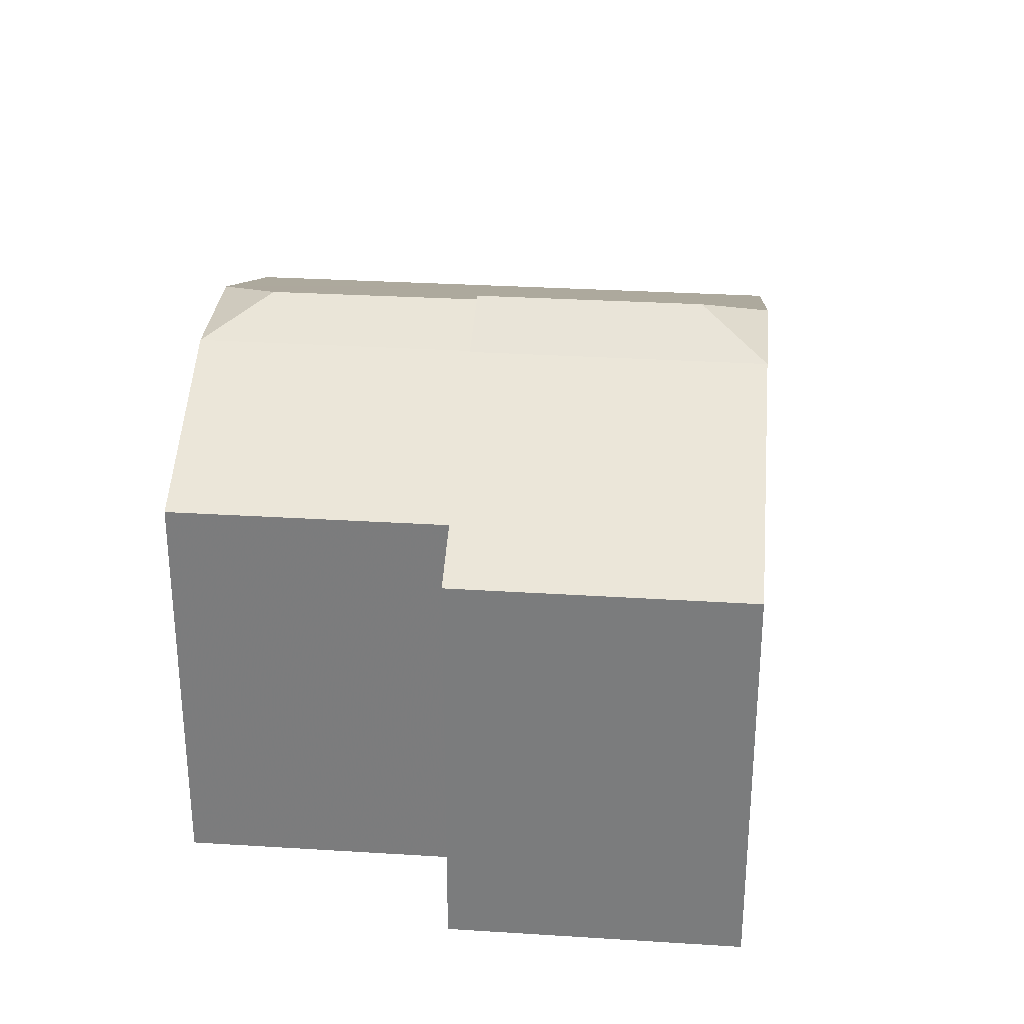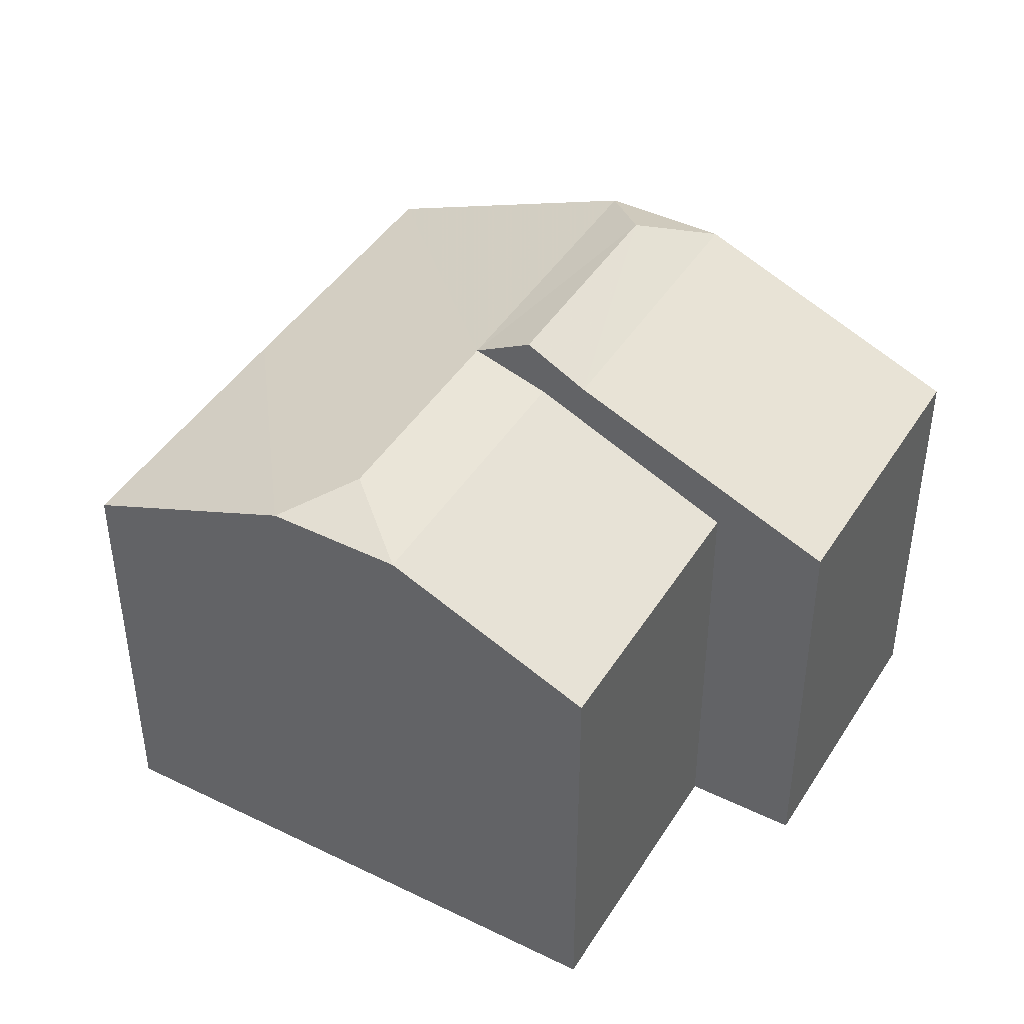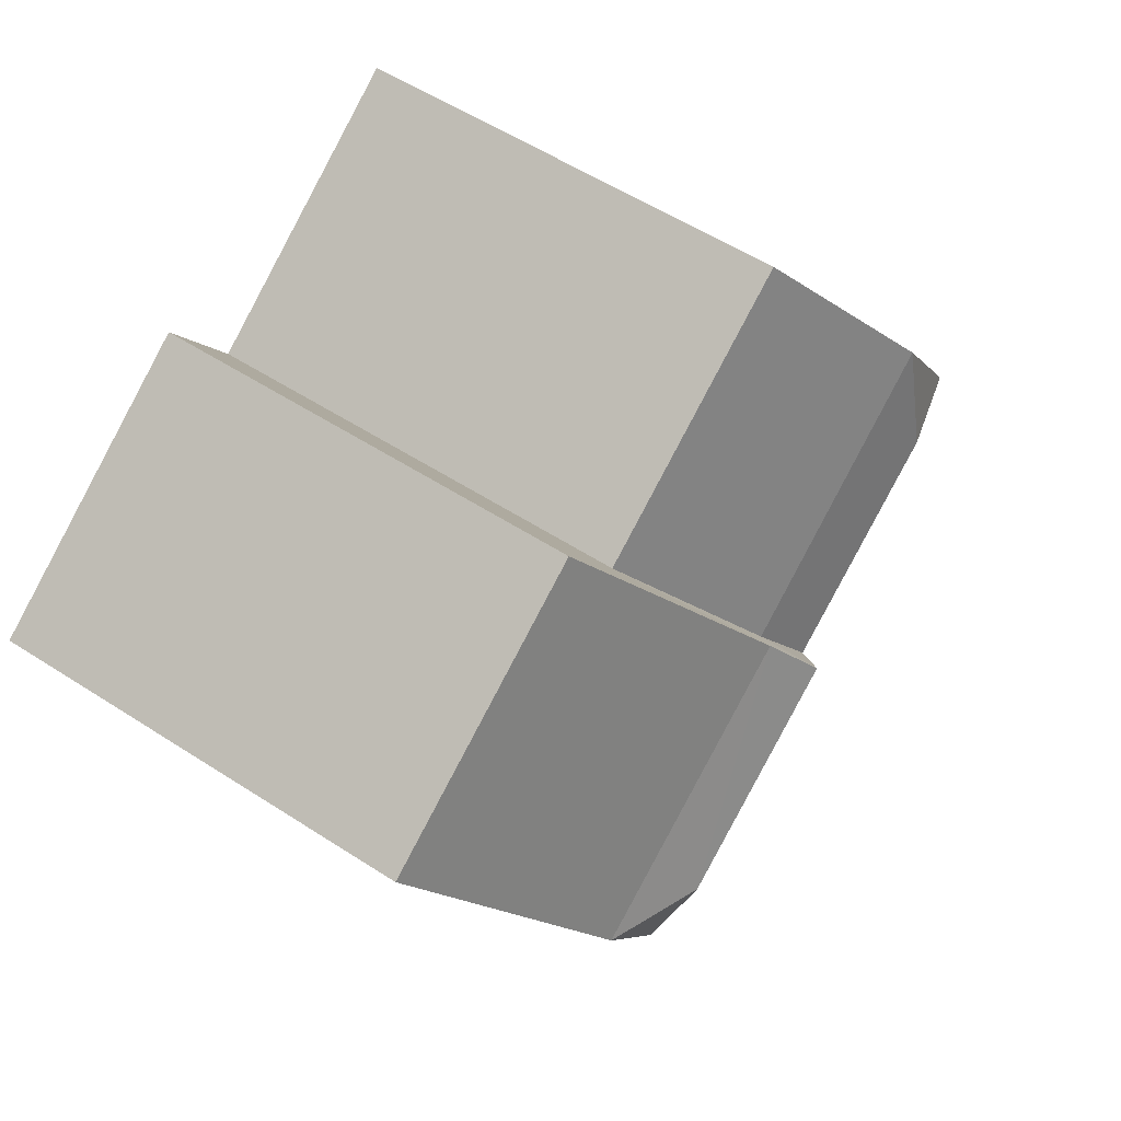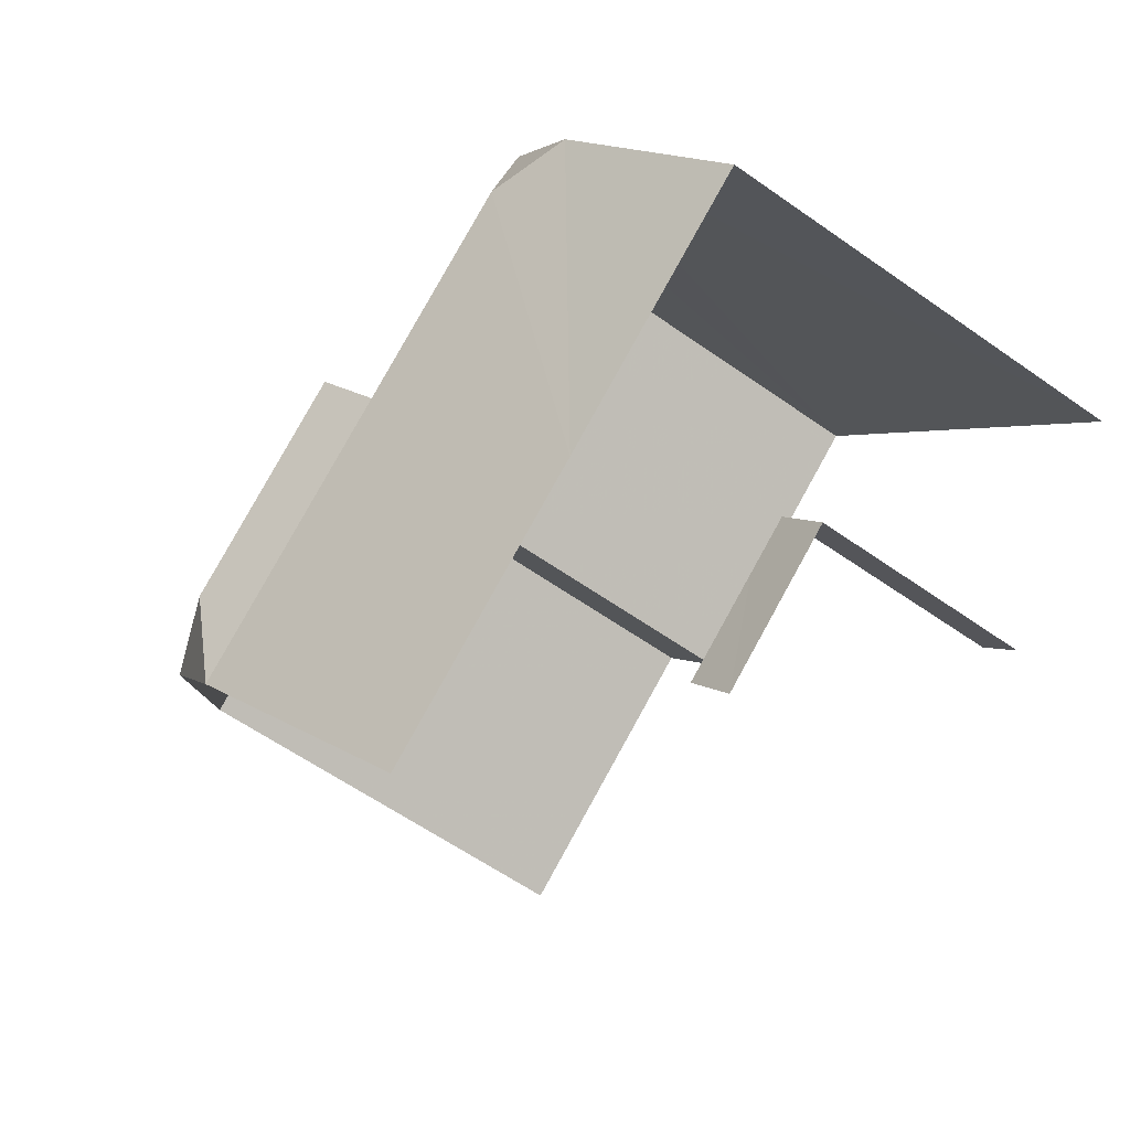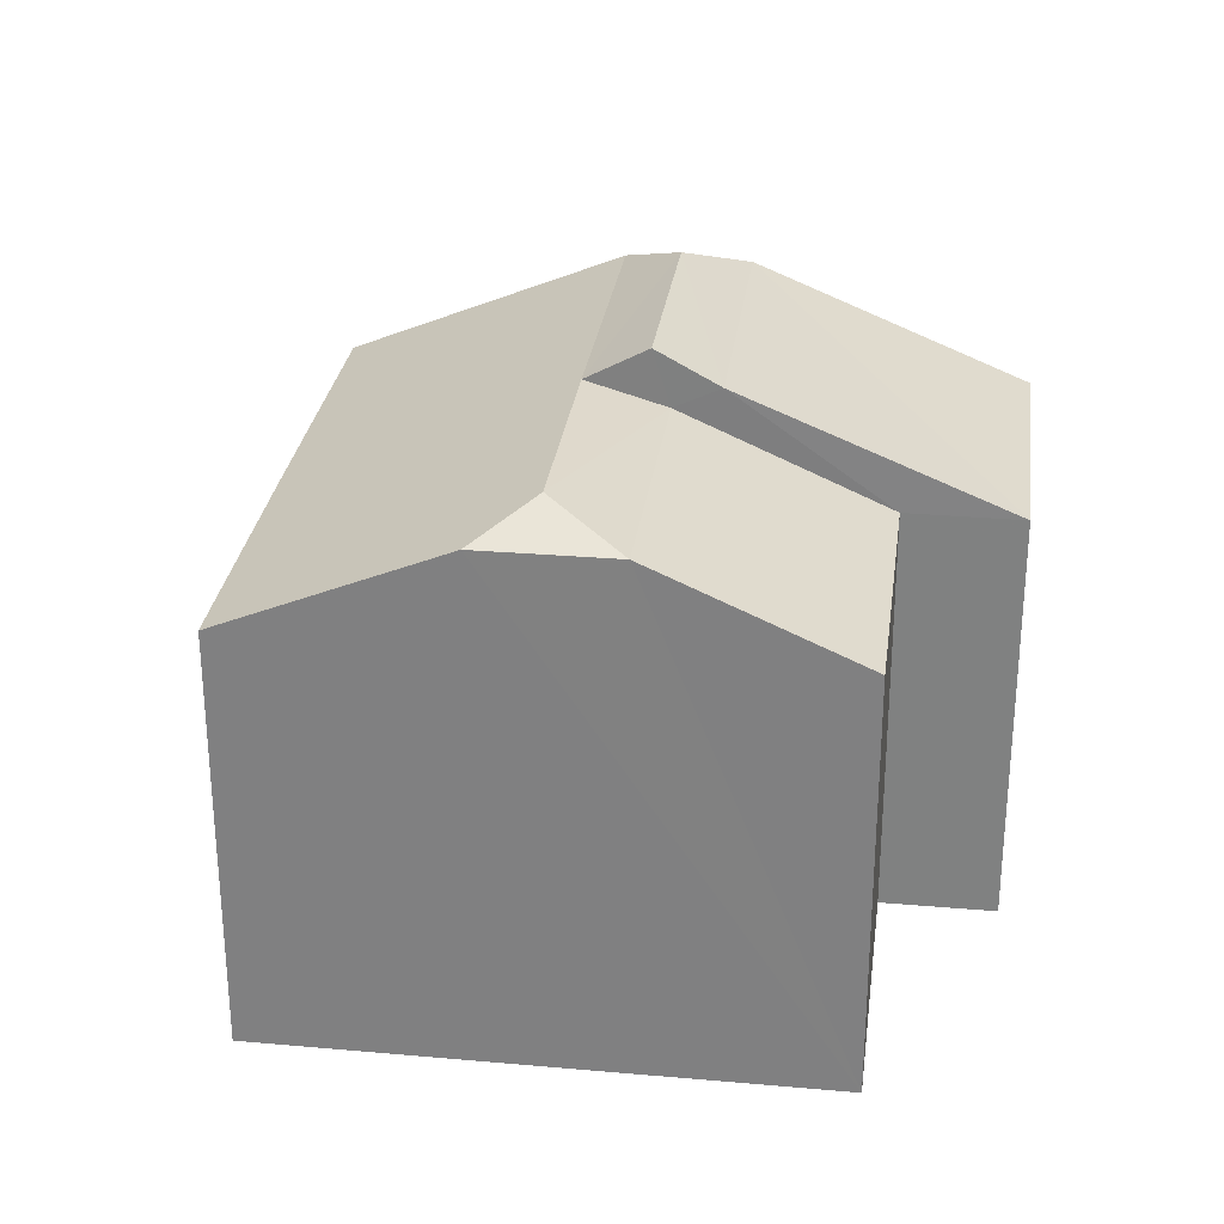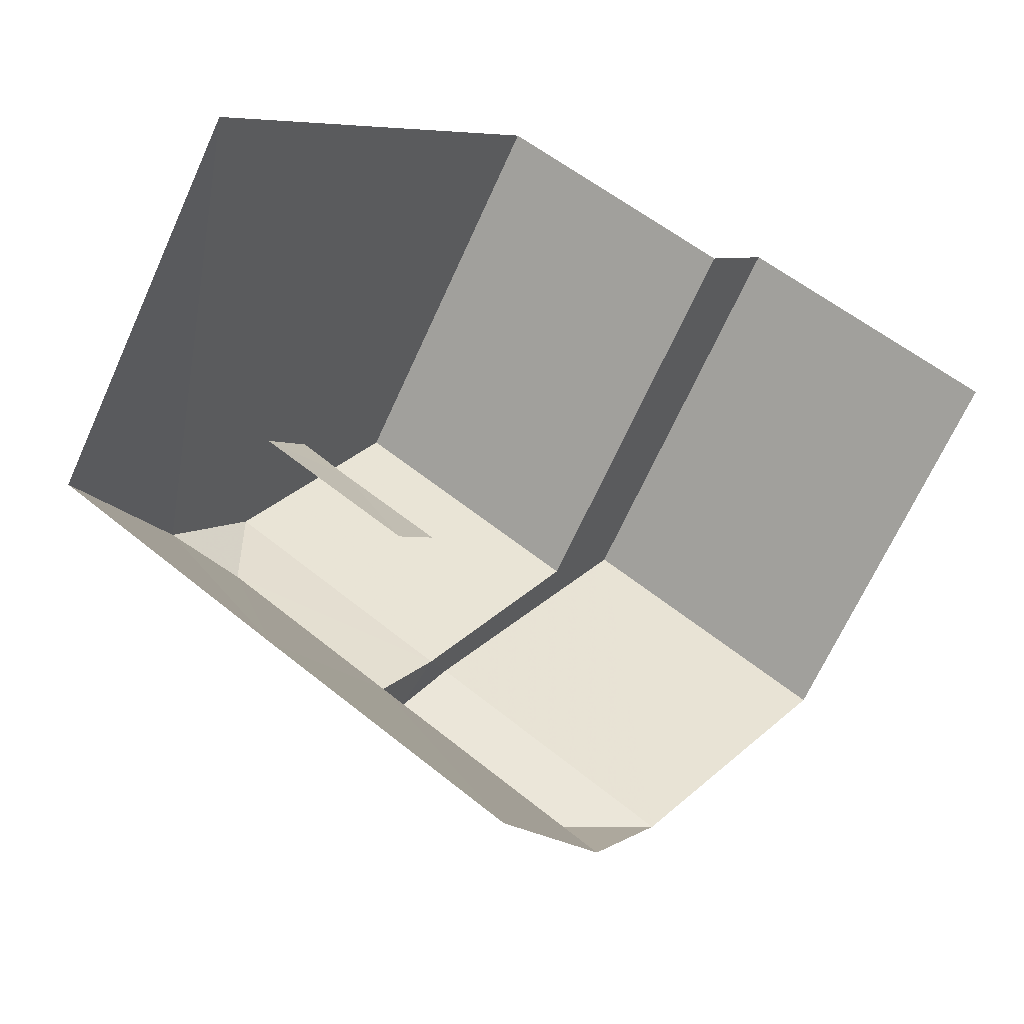
<metadata>
{"format":"obj","ext":"obj","renderer":"f3d","projection":"perspective","resolution":1024,"background":"white","views":[{"elev":30.6,"azim":-140.5,"up":"+Z"},{"elev":43.5,"azim":154.3,"up":"+Z"},{"elev":54.7,"azim":-55.5,"up":"+Y"},{"elev":-59.6,"azim":54.1,"up":"+Y"},{"elev":28.6,"azim":131.9,"up":"+Z"},{"elev":-67.4,"azim":155.6,"up":"+Y"}]}
</metadata>
<code>
v -2.235e+05 -1.284e+05 15.38
v -2.235e+05 -1.284e+05 15.38
v -2.235e+05 -1.284e+05 15.38
v -2.235e+05 -1.284e+05 15.38
v -2.235e+05 -1.284e+05 15.38
v -2.235e+05 -1.284e+05 15.38
v -2.235e+05 -1.284e+05 15.38
v -2.235e+05 -1.284e+05 15.38
v -2.235e+05 -1.284e+05 15.38
v -2.235e+05 -1.284e+05 15.38
v -2.235e+05 -1.284e+05 23.72
v -2.235e+05 -1.284e+05 23.37
v -2.235e+05 -1.284e+05 23.37
v -2.235e+05 -1.284e+05 21.96
v -2.235e+05 -1.284e+05 21.96
v -2.235e+05 -1.284e+05 21.96
v -2.235e+05 -1.284e+05 23.72
v -2.235e+05 -1.284e+05 23.72
v -2.235e+05 -1.284e+05 24.25
v -2.235e+05 -1.284e+05 23.72
v -2.235e+05 -1.284e+05 21.96
v -2.235e+05 -1.284e+05 21.96
v -2.235e+05 -1.284e+05 23.37
v -2.235e+05 -1.284e+05 21.96
v -2.235e+05 -1.284e+05 21.96
v -2.235e+05 -1.284e+05 23.72
v -2.235e+05 -1.284e+05 24.25
v -2.235e+05 -1.284e+05 18.77
v -2.235e+05 -1.284e+05 18.77
v -2.235e+05 -1.284e+05 18.94
v -2.235e+05 -1.284e+05 18.94
v -2.235e+05 -1.284e+05 18.94
f 1 2 3
f 2 4 3
f 5 6 7
f 6 1 3
f 8 5 7
f 9 7 10
f 7 3 10
f 6 3 7
f 25 2 20
f 2 1 18
f 20 2 18
f 1 16 18
f 6 5 28
f 31 6 28
f 29 5 8
f 29 28 5
f 9 32 7
f 14 32 9
f 1 6 31
f 1 31 16
f 30 32 15
f 30 15 31
f 31 15 16
f 32 14 15
f 11 12 13
f 14 12 15
f 12 11 15
f 16 15 17
f 16 17 18
f 15 11 17
f 19 20 18
f 21 22 23
f 13 21 23
f 11 13 23
f 17 11 23
f 20 24 25
f 20 26 24
f 26 20 19
f 27 26 19
f 28 29 30
f 28 30 31
f 29 32 30
f 19 18 17
f 27 19 17
f 7 29 8
f 7 32 29
f 25 4 2
f 25 24 4
f 22 3 4
f 24 22 4
f 27 17 23
f 26 27 23
f 24 26 22
f 23 22 26
f 14 9 12
f 9 10 12
f 12 10 13
f 10 21 13
f 22 10 3
f 22 21 10

</code>
